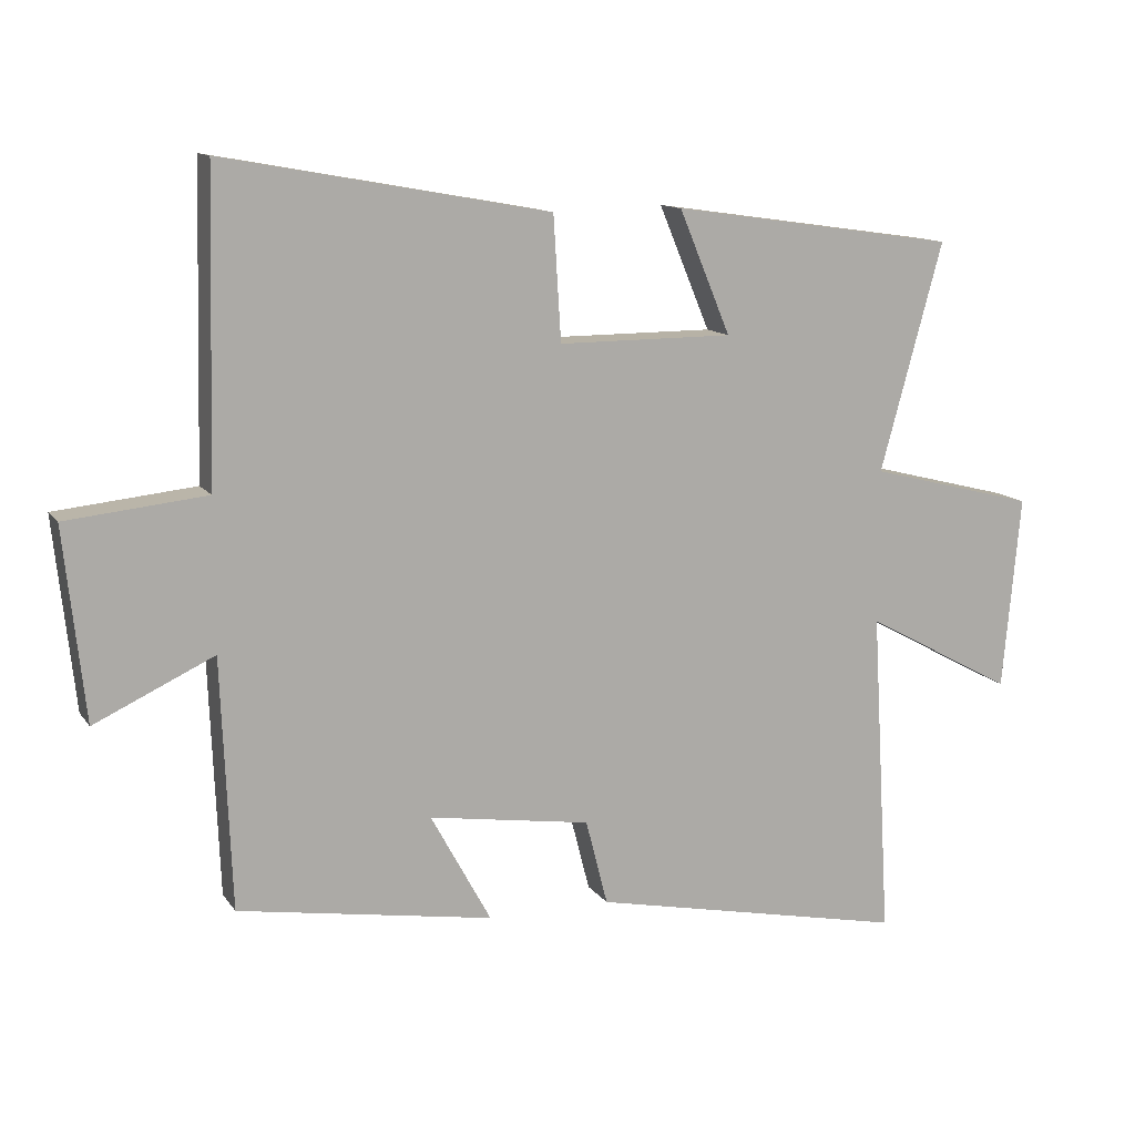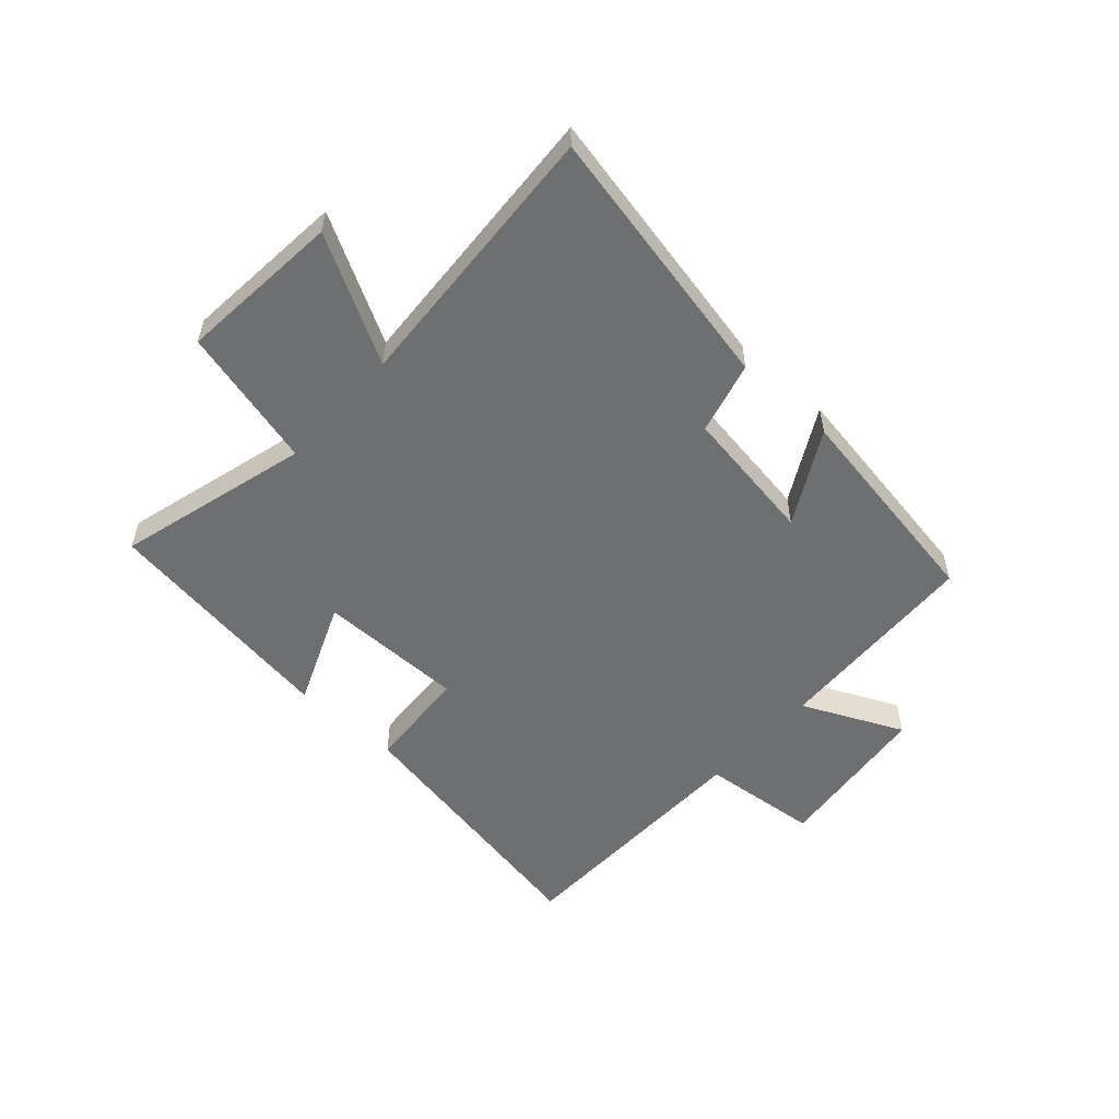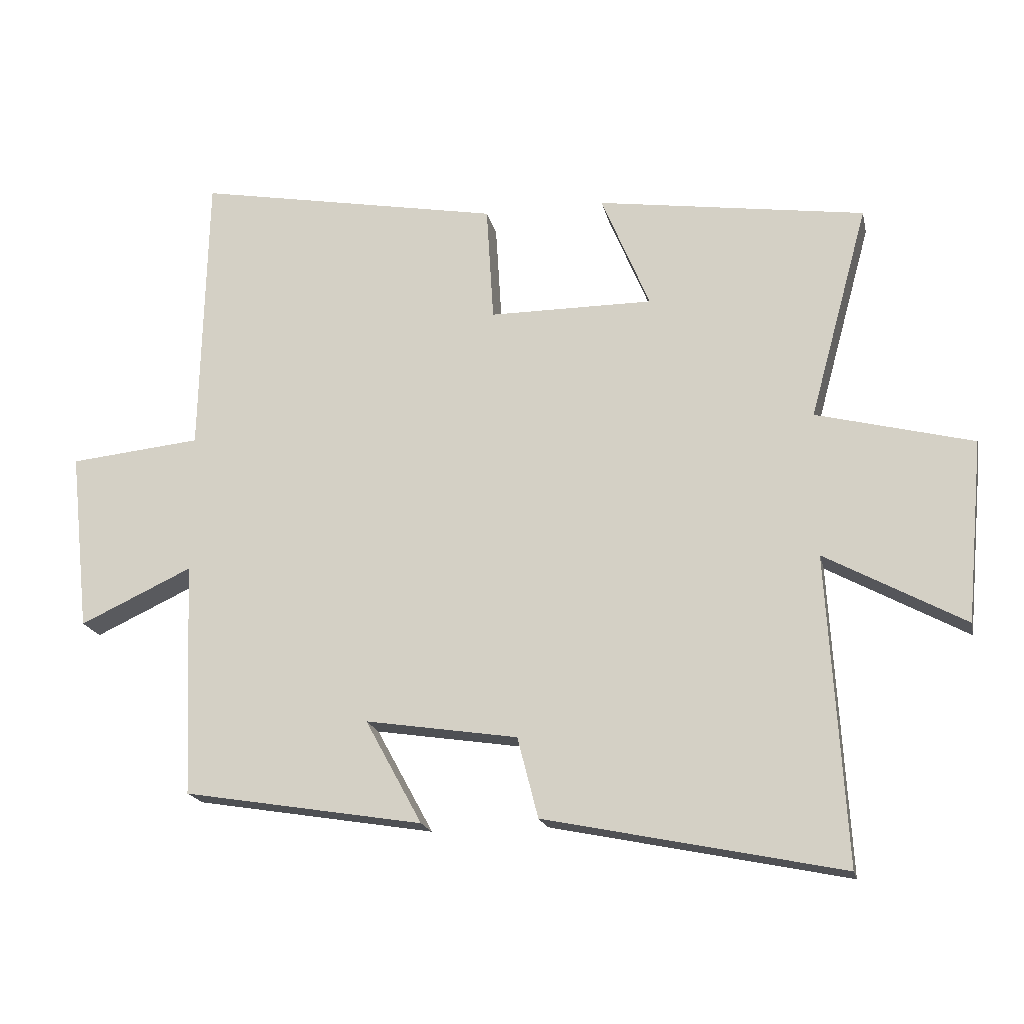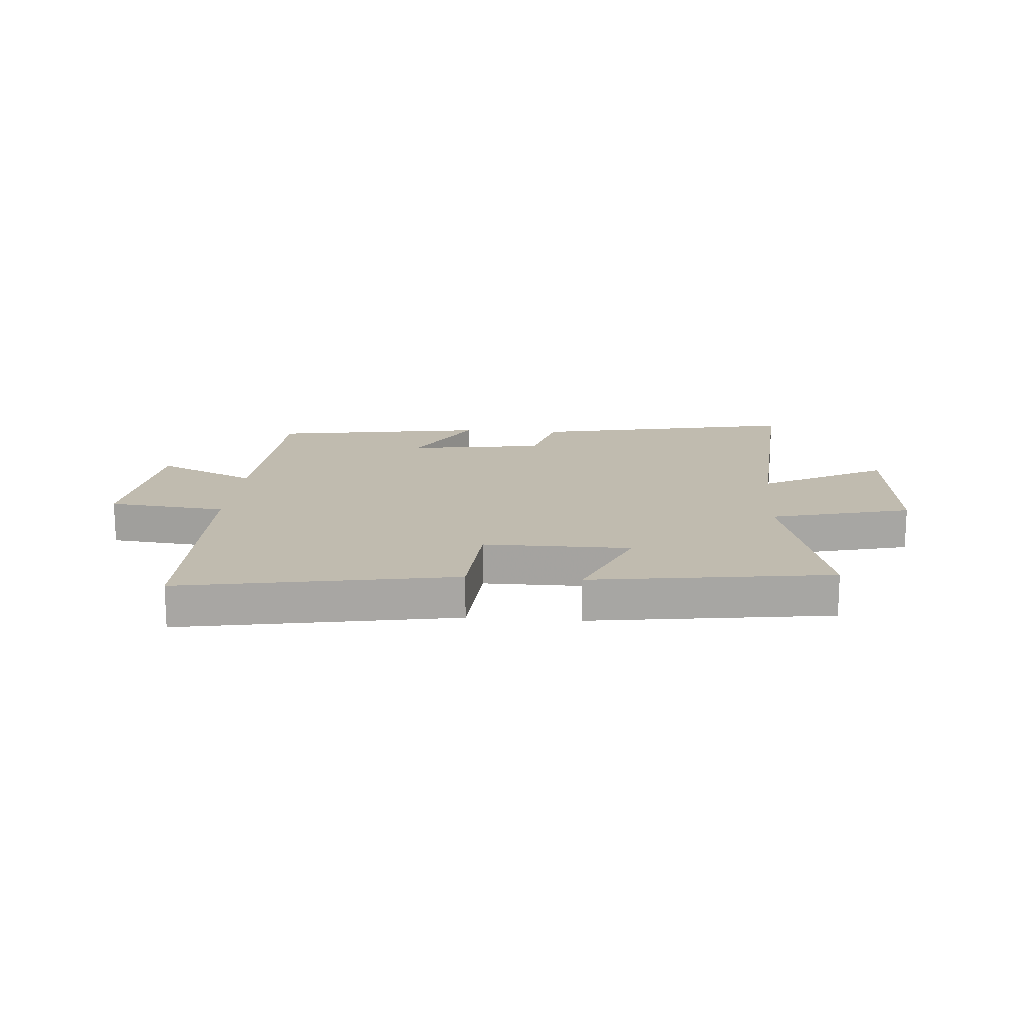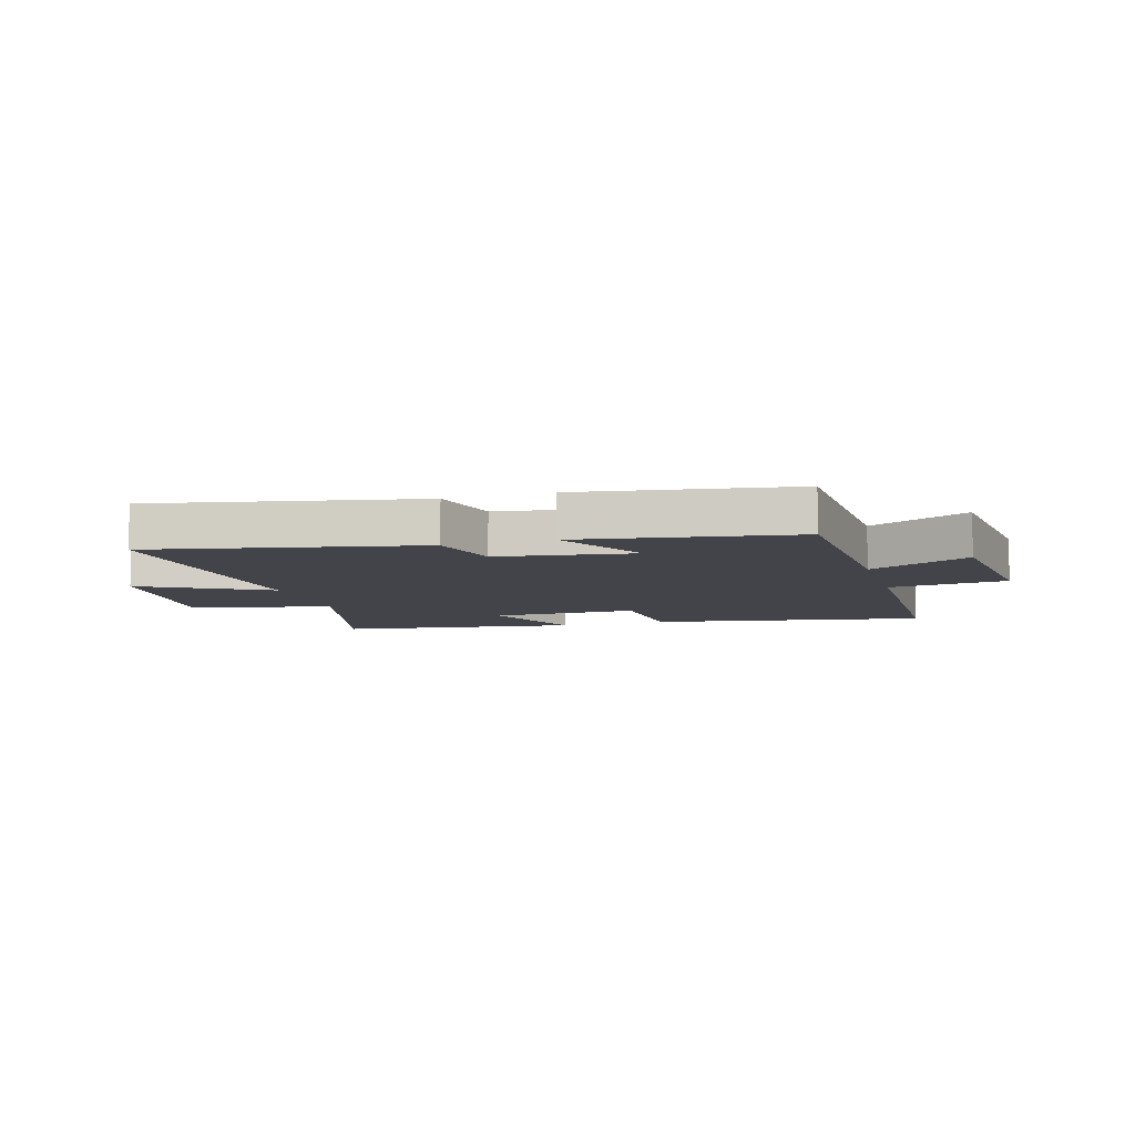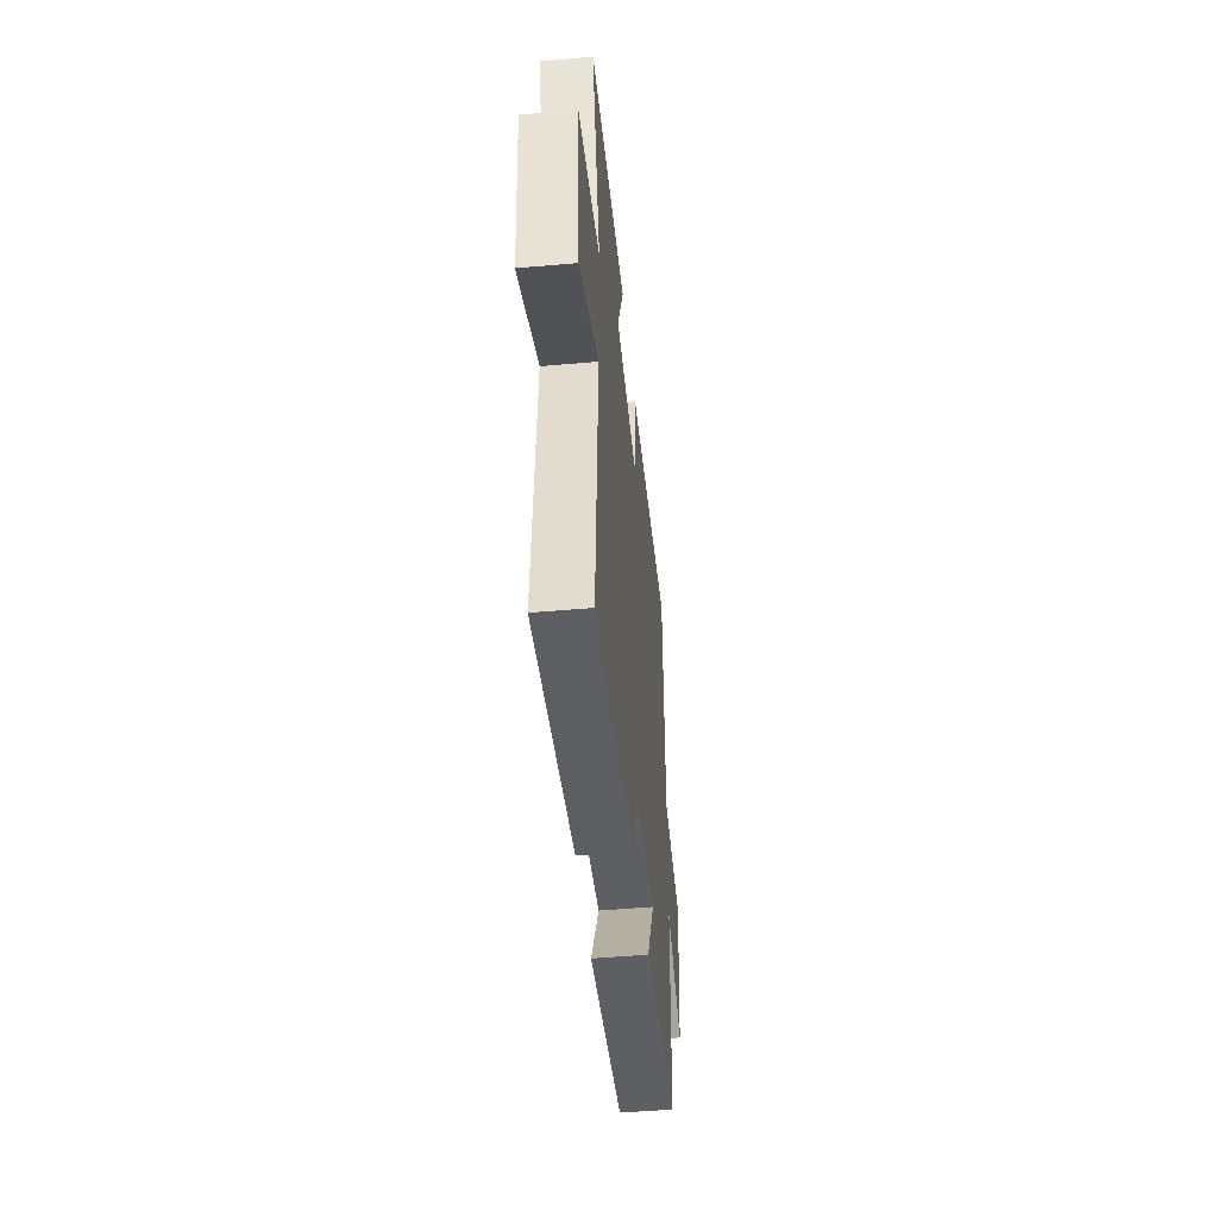
<metadata>
{"format":"obj","ext":"obj","renderer":"f3d","projection":"perspective","resolution":1024,"background":"white","views":[{"elev":12.4,"azim":-21.7,"up":"+Z"},{"elev":-54.6,"azim":138.0,"up":"+Y"},{"elev":-18.5,"azim":12.0,"up":"+Z"},{"elev":16.1,"azim":4.7,"up":"+Y"},{"elev":-8.4,"azim":-163.3,"up":"+Y"},{"elev":-49.3,"azim":95.6,"up":"+Z"}]}
</metadata>
<code>
v 0.528 0.07 -0.595
v 0.067 0.07 -0.5
v 0.035 0.07 -0.375
v -0.201 0.07 -0.339
v -0.113 0.07 -0.5
v -0.485 0.07 -0.439
v -0.5 0.07 -0.075
v -0.674 0.07 -0.156
v -0.704 0.07 0.122
v -0.5 0.07 0.143
v -0.489 0.07 0.586
v -0.015 0.07 0.5
v -0.004 0.07 0.32
v 0.25 0.07 0.32
v 0.175 0.07 0.5
v 0.591 0.07 0.44
v 0.5 0.07 0.108
v 0.743 0.07 0.046
v 0.717 0.07 -0.236
v 0.5 0.07 -0.118
v 0.528 0 -0.595
v 0.067 0 -0.5
v 0.035 0 -0.375
v -0.201 0 -0.339
v -0.113 0 -0.5
v -0.485 0 -0.439
v -0.5 0 -0.075
v -0.674 0 -0.156
v -0.704 0 0.122
v -0.5 0 0.143
v -0.489 0 0.586
v -0.015 0 0.5
v -0.004 0 0.32
v 0.25 0 0.32
v 0.175 0 0.5
v 0.591 0 0.44
v 0.5 0 0.108
v 0.743 0 0.046
v 0.717 0 -0.236
v 0.5 0 -0.118
f 17 18 19 20
f 14 15 16 17
f 13 14 17 20
f 10 11 12 13
f 10 13 20 1
f 7 8 9 10
f 4 5 6 7
f 3 4 7 10
f 1 2 3
f 1 3 10
f 40 39 38 37
f 37 36 35 34
f 40 37 34 33
f 33 32 31 30
f 21 40 33 30
f 30 29 28 27
f 27 26 25 24
f 30 27 24 23
f 23 22 21
f 30 23 21
f 1 21 22 2
f 2 22 23 3
f 3 23 24 4
f 4 24 25 5
f 5 25 26 6
f 6 26 27 7
f 7 27 28 8
f 8 28 29 9
f 9 29 30 10
f 10 30 31 11
f 11 31 32 12
f 12 32 33 13
f 13 33 34 14
f 14 34 35 15
f 15 35 36 16
f 16 36 37 17
f 17 37 38 18
f 18 38 39 19
f 19 39 40 20
f 20 40 21 1

</code>
